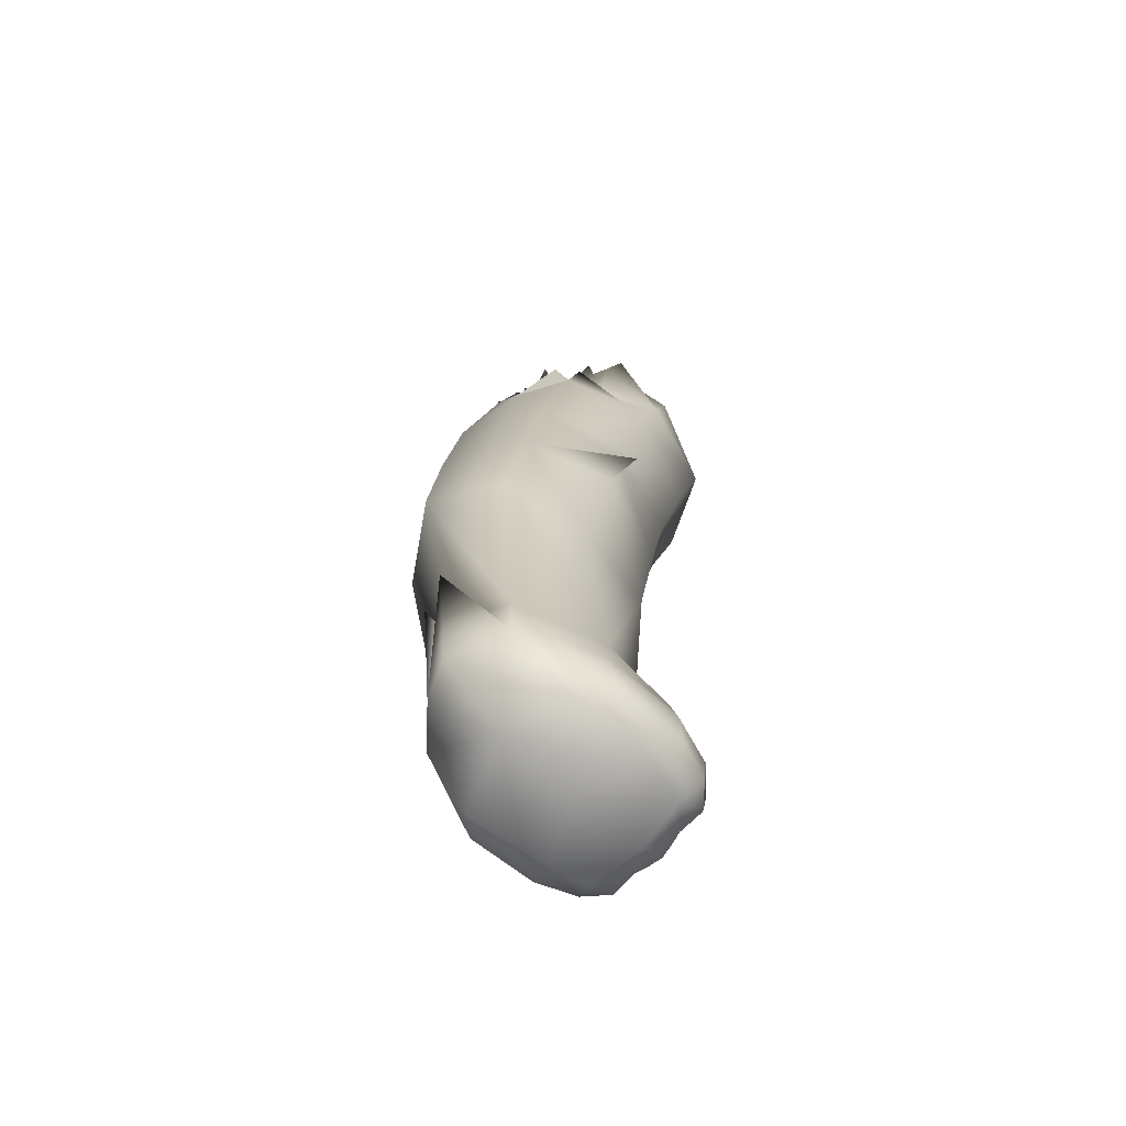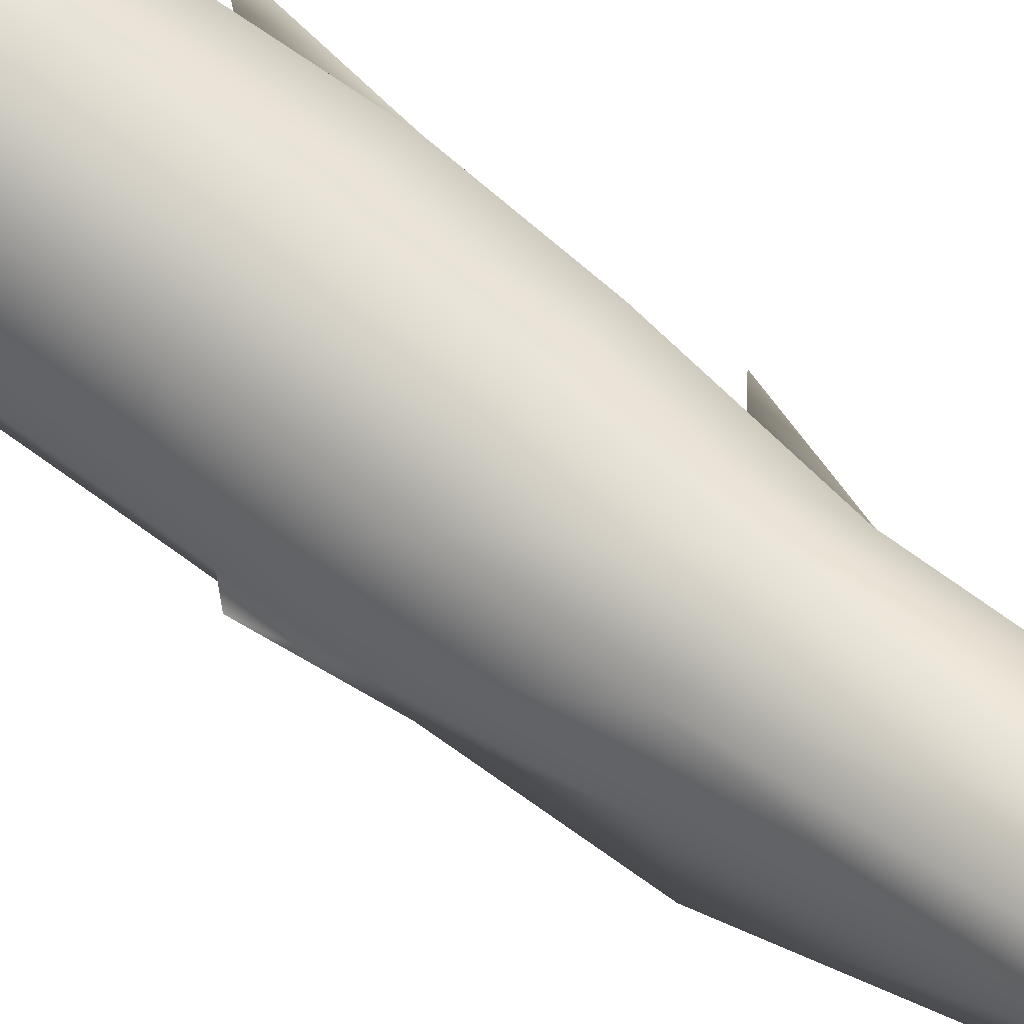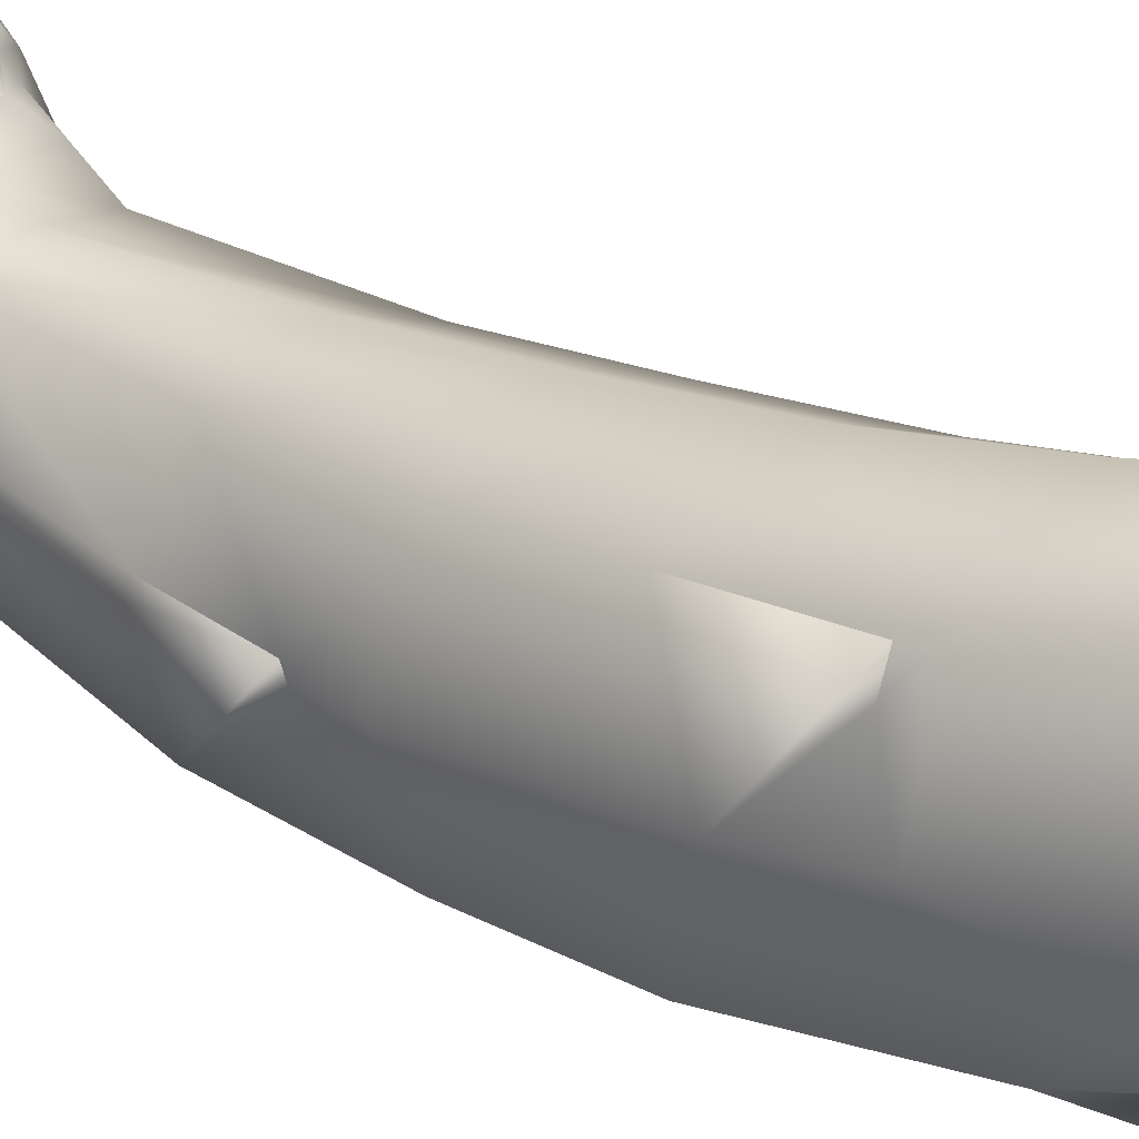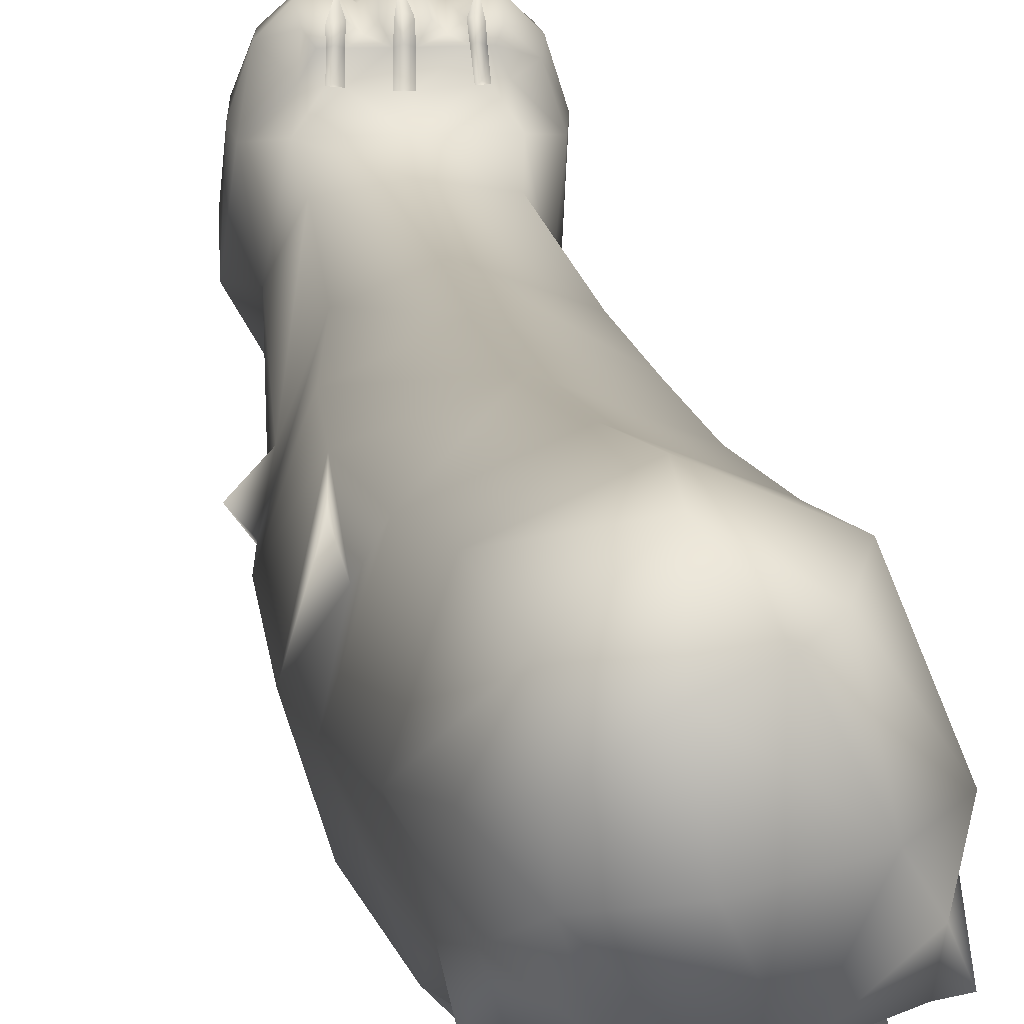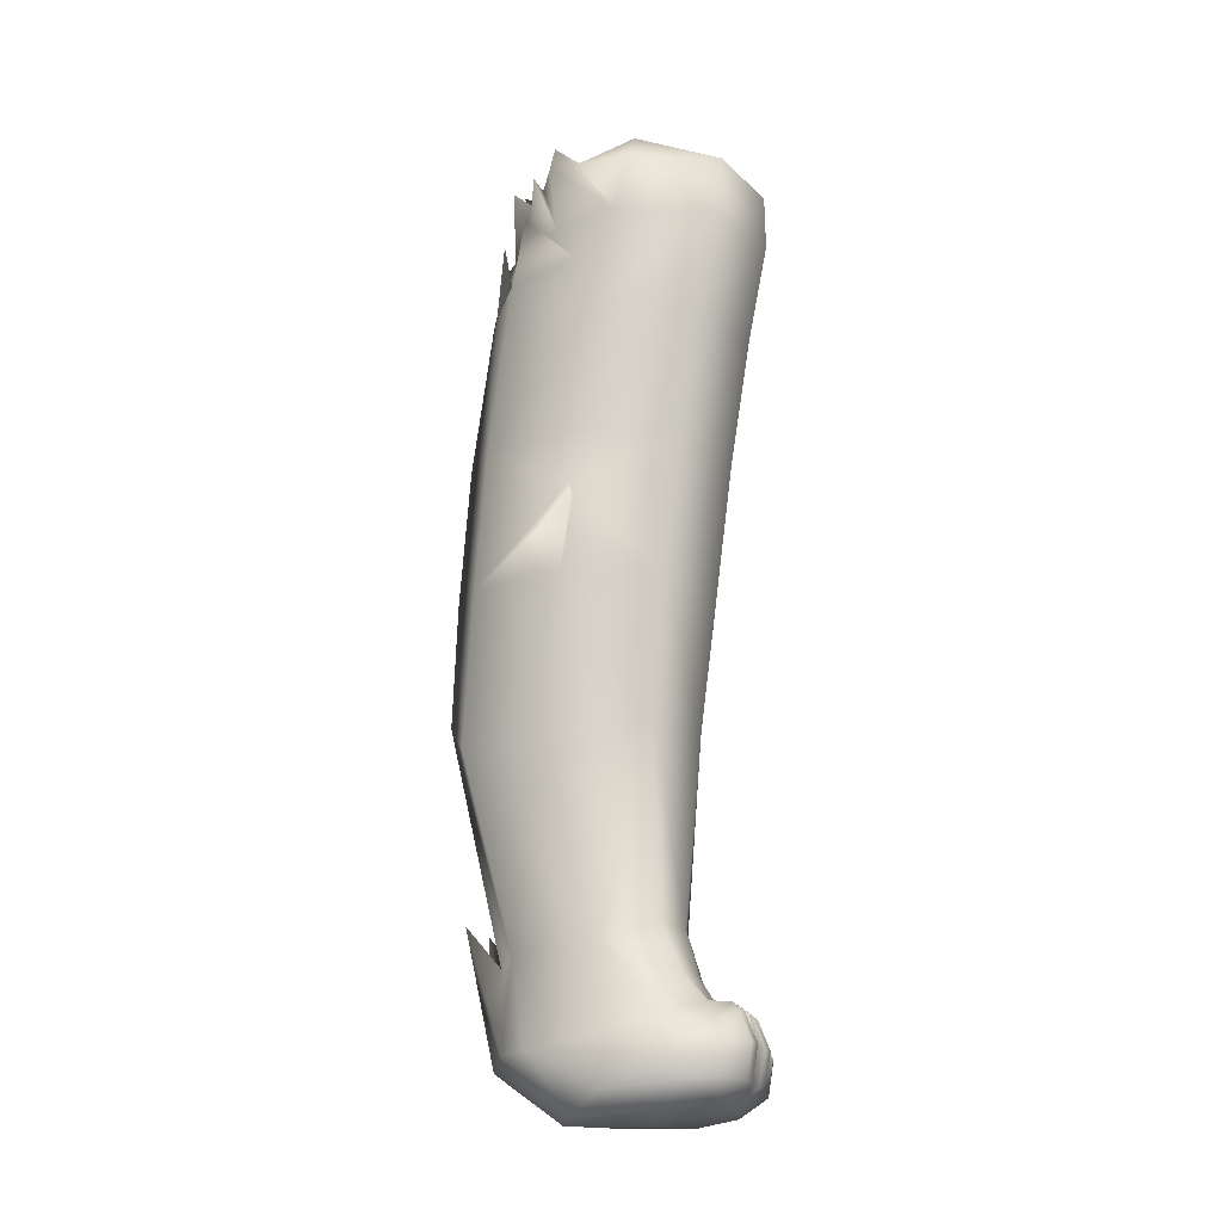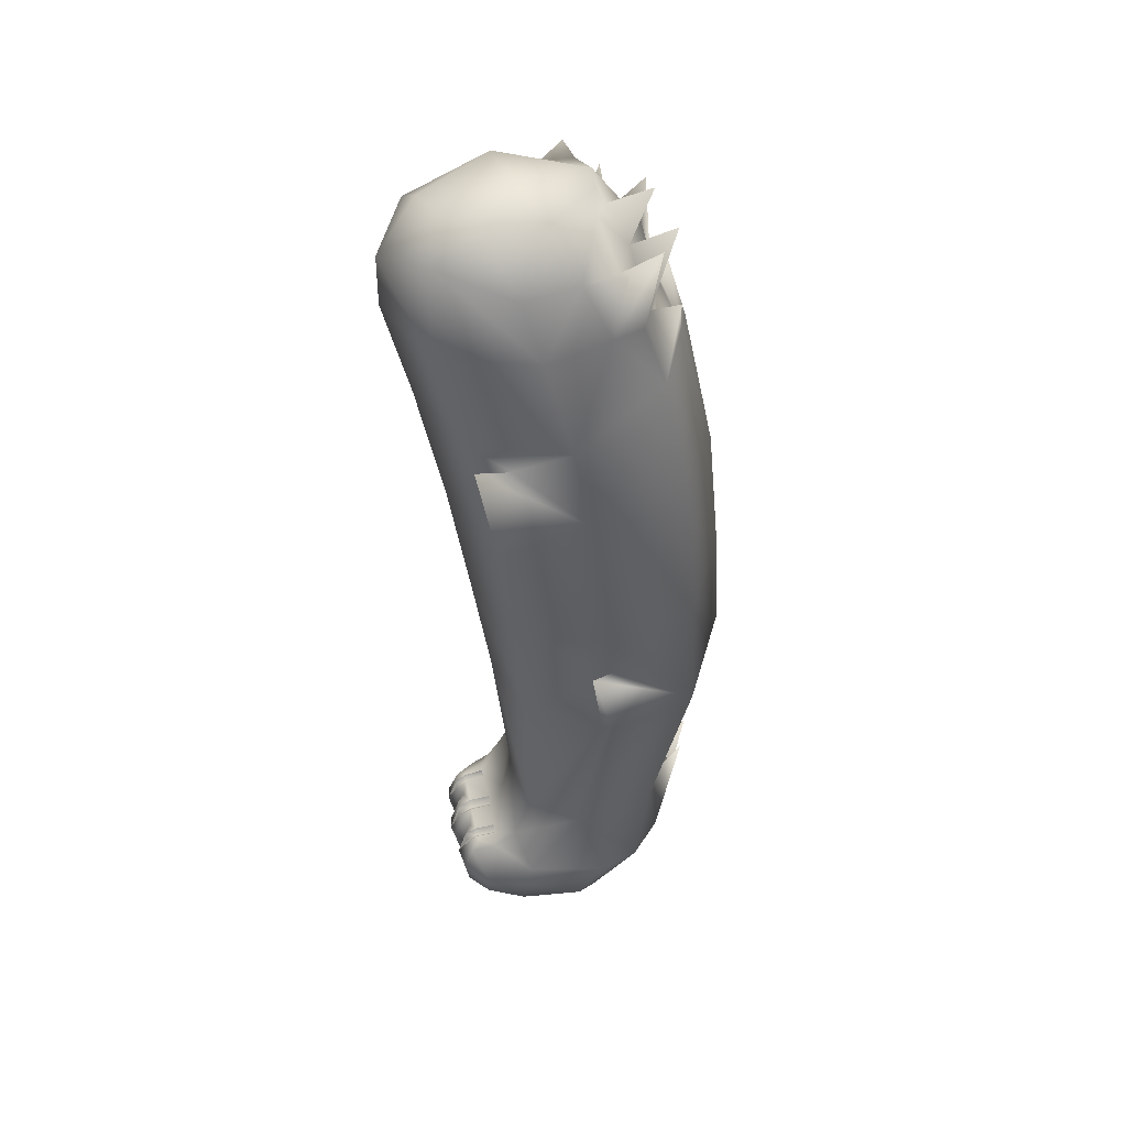
<metadata>
{"format":"obj","ext":"obj","renderer":"f3d","projection":"perspective","resolution":1024,"background":"white","views":[{"elev":-71.2,"azim":-133.7,"up":"+Y"},{"elev":60.4,"azim":-50.2,"up":"+Z"},{"elev":27.6,"azim":134.3,"up":"+Z"},{"elev":21.3,"azim":174.4,"up":"+Z"},{"elev":-21.4,"azim":-76.5,"up":"+Y"},{"elev":49.0,"azim":78.5,"up":"+Y"}]}
</metadata>
<code>
o leg_Cube_Cube.001
v 2.534 -5.688 1.194
v 3.135 -4.475 -0.7971
v 2.71 -2.73 1.666
v 2.141 -2.468 1.758
v 2.847 -2.468 -0.4543
v 2.407 -0.2073 0.06492
v 1.726 -0.2073 2.281
v 1.976 -1.616 -2.619
v 1.726 -0.2073 -2.151
v 1.939 -0.2073 -1.457
v 2.539 -5.374 -3.135
v 0.6064 -4.891 -4.113
v 0.06686 -1.474 -3.478
v 0.509 -1.474 -3.283
v 1.026 -0.3244 -3.118
v -0.4125 -1.474 -3.266
v -0.2026 -0.1767 -3.126
v -1.326 -5.37 -3.133
v -1.704 -1.385 -2.523
v -2.051 -5.369 -0.9479
v -2.333 -2.467 -0.4526
v -2.221 -1.157 -0.9179
v -1.805 0.2534 -2.207
v -1.626 -2.467 1.759
v -1.908 -0.2073 2.281
v -2.589 -0.2073 0.0655
v -1.326 -5.37 1.236
v 0.6064 -5.372 2.055
v 0.2574 -2.467 2.588
v -0.09101 -0.2073 3.112
v 2.484 -8.562 0.824
v 3.204 -8.601 -1.29
v 2.485 -8.614 -3.429
v 3.097 -9.82 -1.355
v 2.157 -12.55 -3.693
v 2.148 -12.14 0.491
v 2.772 -12.39 -1.23
v -0.8808 -0.2073 -2.62
v -0.2698 1.131 -2.46
v -0.07234 1.956 -2.719
v 0.6275 1.126 -2.044
v -2.257 1.26 -1.508
v -0.9856 1.939 -1.588
v -0.1533 2.073 -1.492
v -0.3044 1.524 -1.727
v -0.8619 1.128 -2.185
v -1.578 1.124 -1.852
v -0.8857 -12.15 -3.691
v -0.1645 -16.55 -2.695
v -0.8243 -16.43 -0.6378
v -1.193 -12.01 -1.491
v -0.9154 -11.72 0.4926
v -0.4281 -16.03 0.5681
v -0.5563 -17.07 0.994
v -1.18 -18.03 0.6794
v -1.277 -18.63 0.7909
v -1.169 -18.52 -1.149
v -0.7928 -18.6 -2.245
v -1.129 -8.602 -3.427
v -1.975 -6.596 -1.077
v -1.852 -8.583 -1.287
v -1.133 -8.548 0.8262
v 0.7865 -8.539 1.615
v 0.8389 -11.61 1.212
v 0.79 -8.13 -4.394
v 0.93 -11.04 -4.533
v -0.4311 -18.56 2.382
v -0.3788 -19.3 2.273
v 0.2487 -19.3 2.256
v 0.2914 -18.55 2.303
v -0.1146 -18.55 2.457
v 0.869 -18.55 2.552
v 0.869 -19.3 2.401
v 1.179 -19.3 2.342
v 1.132 -18.56 2.494
v 0.8721 -19.72 1.829
v 0.5589 -19.3 2.342
v 2.167 -16.09 0.5676
v 2.724 -16.45 -0.6535
v 2.868 -12.43 -1.494
v 2.21 -16.57 -2.695
v 2.664 -18.61 -2.246
v 3.186 -18.28 -1.196
v 3.047 -18.66 0.7908
v 2.942 -18.1 0.6791
v 2.308 -17.16 0.9937
v 0.8733 -15.91 0.8154
v 0.8739 -16.92 1.072
v 1.527 -16.61 -2.967
v 0.6204 -16.62 -3.165
v 0.65 -15.63 -3.989
v -0.368 -18.64 -2.845
v 1.783 -18.69 -3.035
v -0.251 -17.71 1.95
v -0.3788 -17.92 2.15
v -0.1517 -17.9 2.213
v -0.1547 -17.69 1.955
v 0.869 -17.78 1.972
v 0.869 -18.05 2.314
v 0.9752 -17.89 2.3
v 1.018 -17.64 1.969
v 0.869 -18.55 2.552
v 2.185 -17.79 1.51
v 2.117 -17.97 2.15
v 2.696 -18.64 1.837
v 1.954 -17.77 1.95
v 2.169 -18.58 2.382
v 2.965 -19.38 0.9192
v 3.152 -19.32 -0.595
v 2.706 -19.74 -1.112
v 2.335 -19.84 0.709
v 0.7387 -17.57 1.436
v 1.024 -17.58 1.437
v 0.8696 -17.72 1.427
v 1.024 -17.58 1.437
v -0.4454 -17.7 1.51
v -0.1961 -17.64 1.478
v -0.9537 -18.61 1.837
v -0.8772 -18.19 1.63
v 2.096 -19.72 1.643
v 0.8996 -19.98 0.04624
v -0.35 -19.72 1.643
v -0.5582 -19.84 0.709
v -1.196 -19.37 0.9192
v -0.879 -19.28 1.825
v 2.117 -19.3 2.273
v 2.621 -19.28 1.825
v -0.5373 -19.9 -1.316
v -1.15 -19.49 -0.6008
v 0.9328 -19.9 -1.858
v 0.9479 -18.76 -3.378
v -1.794 2.077 0.3854
v -0.1828 2.541 0.201
v 1.136 2.202 -0.04123
v 0.6962 2.079 -1.338
v 0.06911 2.241 1.862
v 1.136 2.186 1.008
v -0.9047 1.873 2.108
v -1.406 1.488 2.343
v -2.628 1.084 0.4231
v -2.396 1.194 -0.7838
v -2.603 1.516 -1.299
v 1.478 1.551 -2.556
v 1.873 1.085 0.4706
v 1.239 1.697 2.133
v 1.441 1.122 -1.666
v 1.689 1.125 -0.846
v -0.06744 1.117 3.092
v -1.411 -0.2073 -2.377
v -0.516 -0.2073 -2.787
v 0.09388 -0.2073 -2.759
v 1.194 -0.2073 -2.394
v 0.6323 1.427 -3.083
v 1.831 1.335 -1.762
v -1.901 -0.213 -1.419
v -1.536 -0.2161 -2.208
v -0.9679 1.538 -2.746
v 0.4277 -1.075 -3.144
v 1.101 -0.7323 -2.595
v 1.652 -18.57 2.462
v 1.682 -18.07 2.219
v 1.567 -17.93 2.234
v 1.827 -17.95 2.2
v 1.827 -17.95 2.2
v 1.652 -18.57 2.462
v 1.606 -17.72 1.958
v 1.725 -17.87 1.955
v 1.746 -17.83 1.477
v 1.614 -17.67 1.468
v 1.834 -17.75 1.953
v 1.85 -17.71 1.483
v 1.834 -17.75 1.953
v 1.85 -17.71 1.483
v 1.168 -17.9 2.252
v 0.9752 -17.89 2.3
v 1.018 -17.64 1.969
v 1.606 -17.72 1.958
v 1.614 -17.67 1.468
v 0.7294 -17.89 2.296
v 0.7297 -17.63 1.969
v 0.7387 -17.57 1.436
v 1.342 -17.91 2.066
v 1.567 -17.93 2.234
v -0.1146 -18.55 2.457
v -0.03707 -18.08 2.229
v -0.1517 -17.9 2.213
v 0.08316 -17.9 2.244
v 0.08316 -17.9 2.244
v 0.3255 -17.89 2.069
v -0.04219 -17.85 1.958
v -0.1547 -17.69 1.955
v 0.0639 -17.67 1.96
v 0.5153 -17.89 2.251
v 0.7294 -17.89 2.296
v 0.7297 -17.63 1.969
v 0.0639 -17.67 1.96
v -0.09444 -17.8 1.472
v -0.1961 -17.64 1.478
v 0.01005 -17.62 1.465
v 0.01005 -17.62 1.465
v -1.452 -0.178 -2.797
v -1.959 1.239 -1.974
v -2.404 -7.1 -0.8888
v 3.471 -9.51 -0.7934
v 1.085 -16.85 -3.555
v 1.429 -15.72 -3.691
v 0.5803 -18.55 2.496
v 1.394 -18.56 2.299
v 1.488 -19.3 2.256
v 2.486 -3.086 0.8322
f 1 2 3
f 4 6 7
f 8 9 10
f 2 8 5
f 12 14 8
f 8 14 15
f 13 16 17
f 18 19 16
f 21 22 19
f 19 22 23
f 21 25 26
f 20 24 21
f 27 29 24
f 24 30 25
f 29 7 30
f 28 4 29
f 1 32 2
f 2 33 11
f 32 35 33
f 36 37 34
f 16 38 17
f 39 40 41
f 46 47 43
f 48 50 51
f 52 50 53
f 54 50 55
f 56 55 57
f 58 50 49
f 18 60 20
f 60 62 27
f 61 52 62
f 59 51 61
f 27 63 28
f 28 31 1
f 63 36 31
f 62 64 63
f 11 65 12
f 12 59 18
f 65 48 59
f 33 66 65
f 69 70 71
f 72 74 75
f 76 73 77
f 79 80 37
f 35 79 81
f 82 79 83
f 84 83 85
f 86 79 78
f 52 87 64
f 64 78 36
f 87 86 78
f 53 88 87
f 90 35 89
f 66 49 48
f 90 91 92
f 81 93 89
f 94 96 97
f 98 100 101
f 99 102 100
f 95 71 96
f 103 104 105
f 85 105 84
f 106 104 103
f 107 105 104
f 84 109 83
f 82 109 110
f 111 109 108
f 112 113 88
f 114 101 115
f 116 97 117
f 56 119 55
f 55 116 54
f 119 94 116
f 118 95 119
f 111 76 121
f 121 122 123
f 122 76 69
f 69 68 122
f 56 125 118
f 118 68 67
f 125 122 68
f 124 122 125
f 107 127 105
f 105 108 84
f 127 111 108
f 126 120 127
f 58 129 57
f 56 129 124
f 123 129 128
f 82 110 130
f 131 130 128
f 130 123 128
f 110 121 130
f 43 133 44
f 44 134 135
f 133 137 134
f 132 136 133
f 25 140 26
f 26 141 142
f 43 42 141
f 139 132 140
f 9 143 10
f 6 145 7
f 144 137 145
f 146 135 147
f 7 148 30
f 30 139 25
f 148 138 139
f 145 136 148
f 38 149 47
f 150 38 46
f 46 39 150
f 39 41 151
f 41 152 153
f 152 143 9
f 146 147 154
f 42 26 142
f 156 47 149
f 150 46 157
f 152 151 153
f 151 41 153
f 143 152 146
f 143 146 10
f 150 157 39
f 46 39 157
f 47 46 38
f 41 146 152
f 147 6 10
f 10 154 147
f 10 146 154
f 14 158 159
f 152 9 8
f 152 8 15
f 152 14 159
f 39 151 150
f 17 14 13
f 158 150 151
f 150 14 17
f 38 16 149
f 159 158 151
f 151 152 159
f 40 45 41
f 135 146 41
f 45 40 46
f 40 39 46
f 38 150 17
f 135 134 147
f 134 144 147
f 160 161 162
f 161 160 163
f 164 107 104
f 166 168 169
f 167 171 168
f 172 103 173
f 162 167 166
f 161 170 167
f 164 106 172
f 169 168 171
f 72 174 175
f 176 178 113
f 102 99 179
f 179 98 180
f 180 114 181
f 182 177 176
f 115 181 114
f 105 85 103
f 86 103 85
f 86 178 173
f 184 185 186
f 185 184 187
f 188 70 189
f 186 190 191
f 185 192 190
f 195 196 189
f 191 197 198
f 190 199 197
f 196 112 200
f 198 197 199
f 200 54 117
f 173 103 86
f 16 19 149
f 201 16 19
f 22 155 156
f 156 23 22
f 156 19 23
f 156 149 19
f 47 202 155
f 202 156 155
f 156 202 47
f 26 22 21
f 141 42 142
f 141 26 140
f 155 42 47
f 59 203 60
f 203 61 60
f 61 203 59
f 34 204 35
f 204 80 35
f 37 204 34
f 204 37 80
f 91 131 92
f 92 49 90
f 93 90 205
f 91 93 131
f 93 206 89
f 206 205 89
f 206 93 205
f 205 90 89
f 189 207 193
f 73 76 74
f 70 77 207
f 182 165 183
f 126 107 165
f 193 72 194
f 207 73 72
f 174 208 182
f 75 209 208
f 77 69 76
f 74 76 209
f 209 120 126
f 120 209 76
f 112 88 200
f 117 54 116
f 178 88 113
f 57 55 50
f 85 83 79
f 130 131 93
f 93 82 130
f 128 58 92
f 92 131 128
f 3 2 210
f 210 5 4
f 210 1 3
f 4 5 6
f 6 5 10
f 5 8 10
f 2 11 8
f 8 11 12
f 12 13 14
f 13 12 16
f 12 18 16
f 19 18 21
f 18 20 21
f 21 24 25
f 20 27 24
f 27 28 29
f 24 29 30
f 29 4 7
f 28 1 4
f 1 31 32
f 2 32 33
f 32 34 35
f 32 31 34
f 31 36 34
f 47 42 43
f 43 44 45
f 45 46 43
f 48 49 50
f 52 51 50
f 54 53 50
f 58 57 50
f 18 59 60
f 27 20 60
f 60 61 62
f 61 51 52
f 59 48 51
f 27 62 63
f 28 63 31
f 63 64 36
f 62 52 64
f 11 33 65
f 12 65 59
f 65 66 48
f 33 35 66
f 71 67 68
f 68 69 71
f 72 73 74
f 37 36 78
f 78 79 37
f 35 80 79
f 82 81 79
f 86 85 79
f 52 53 87
f 64 87 78
f 87 88 86
f 53 54 88
f 66 35 90
f 35 81 89
f 66 90 49
f 81 82 93
f 94 95 96
f 98 99 100
f 95 67 71
f 84 108 109
f 82 83 109
f 111 110 109
f 114 98 101
f 116 94 97
f 56 118 119
f 55 119 116
f 119 95 94
f 118 67 95
f 111 120 76
f 121 76 122
f 56 124 125
f 118 125 68
f 124 123 122
f 107 126 127
f 105 127 108
f 127 120 111
f 58 128 129
f 56 57 129
f 123 124 129
f 130 121 123
f 110 111 121
f 43 132 133
f 44 133 134
f 133 136 137
f 132 138 136
f 25 139 140
f 141 140 132
f 132 43 141
f 139 138 132
f 6 144 145
f 144 134 137
f 7 145 148
f 30 148 139
f 148 136 138
f 145 137 136
f 42 155 26
f 147 144 6
f 152 15 14
f 150 158 14
f 41 45 135
f 45 44 135
f 164 165 107
f 166 167 168
f 167 170 171
f 172 106 103
f 162 161 167
f 161 163 170
f 164 104 106
f 72 75 174
f 176 177 178
f 179 99 98
f 180 98 114
f 176 175 174
f 182 183 177
f 176 174 182
f 86 88 178
f 188 71 70
f 186 185 190
f 185 187 192
f 196 188 189
f 189 193 195
f 193 194 195
f 191 190 197
f 190 192 199
f 196 195 112
f 200 88 54
f 22 26 155
f 92 58 49
f 93 91 90
f 189 70 207
f 70 69 77
f 182 208 165
f 165 208 209
f 209 126 165
f 193 207 72
f 207 77 73
f 174 75 208
f 75 74 209
f 210 2 5
f 4 1 210

</code>
